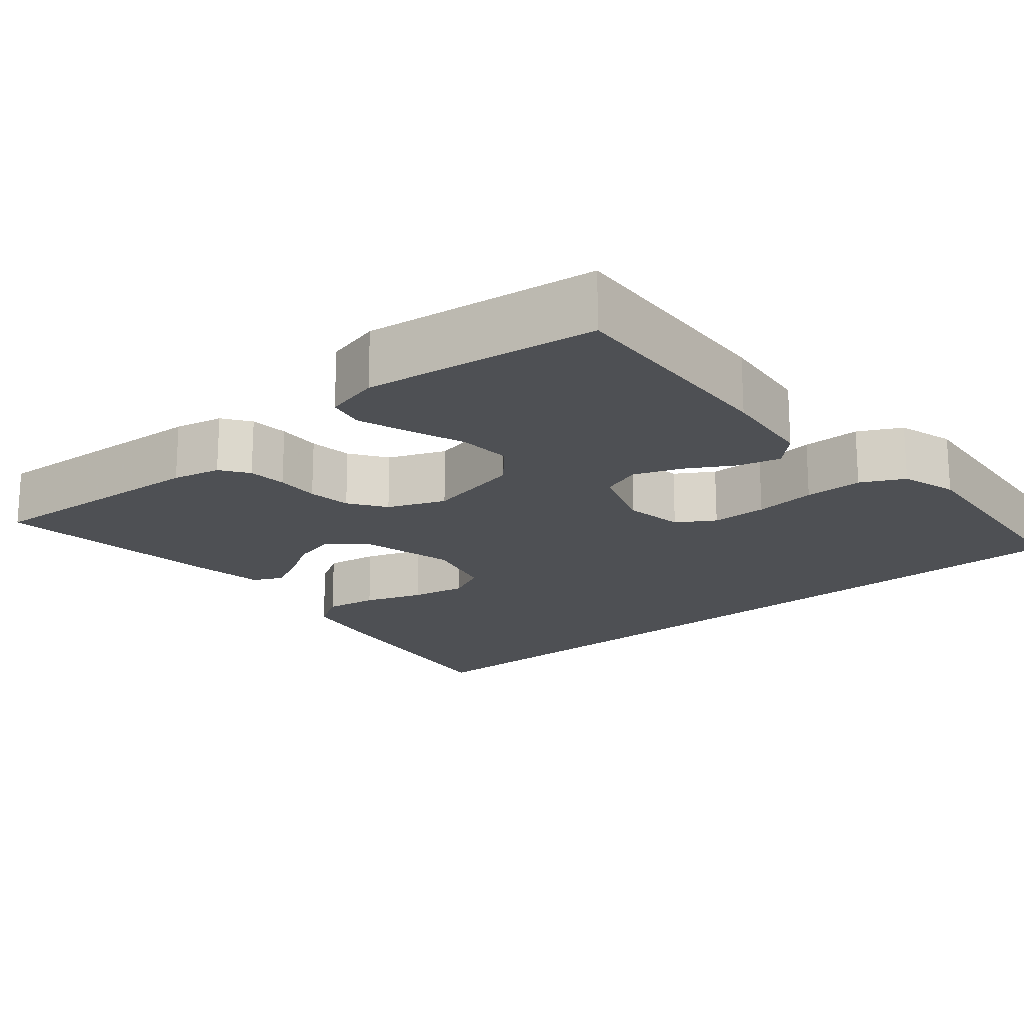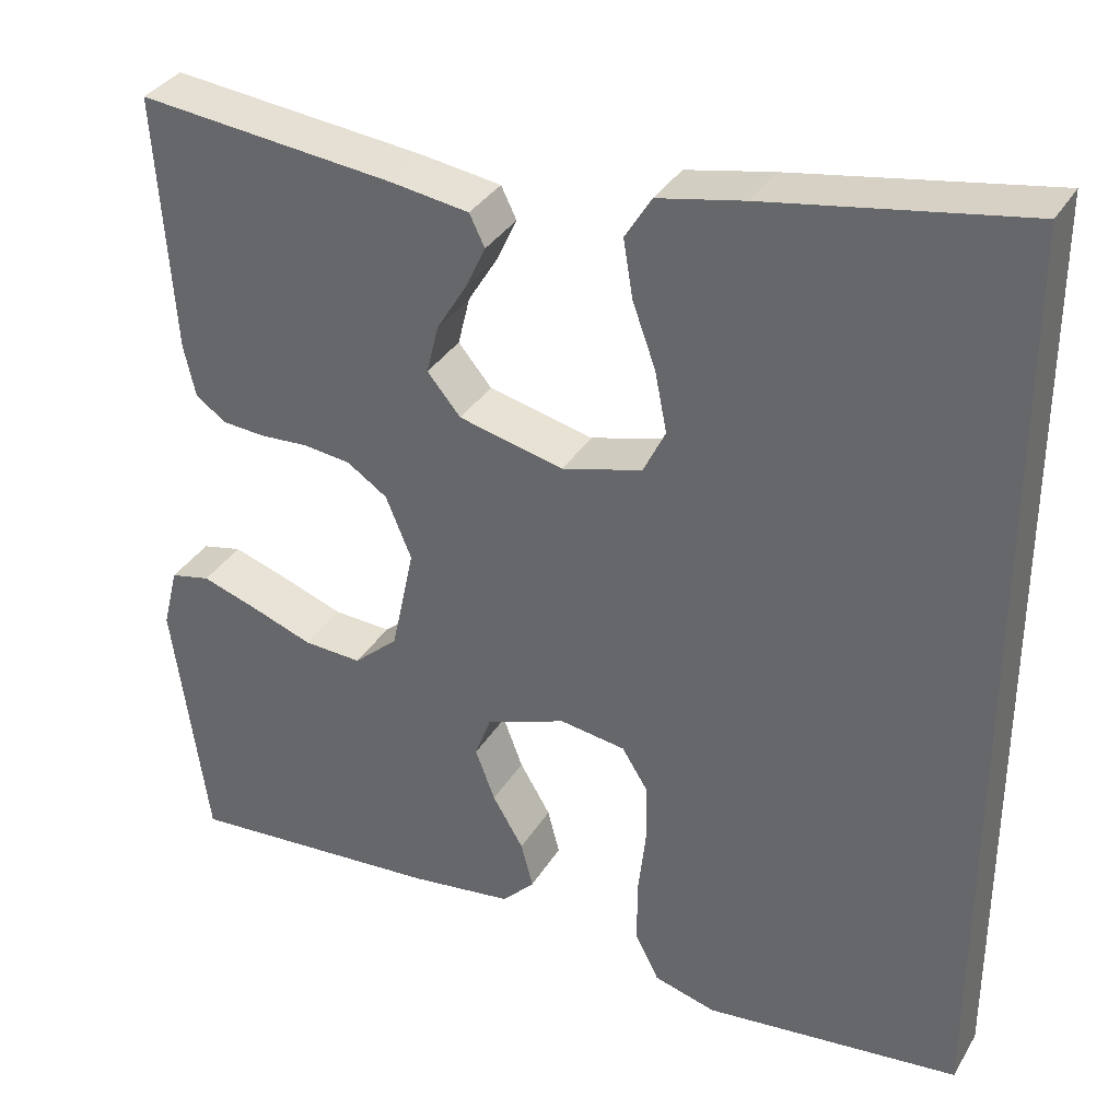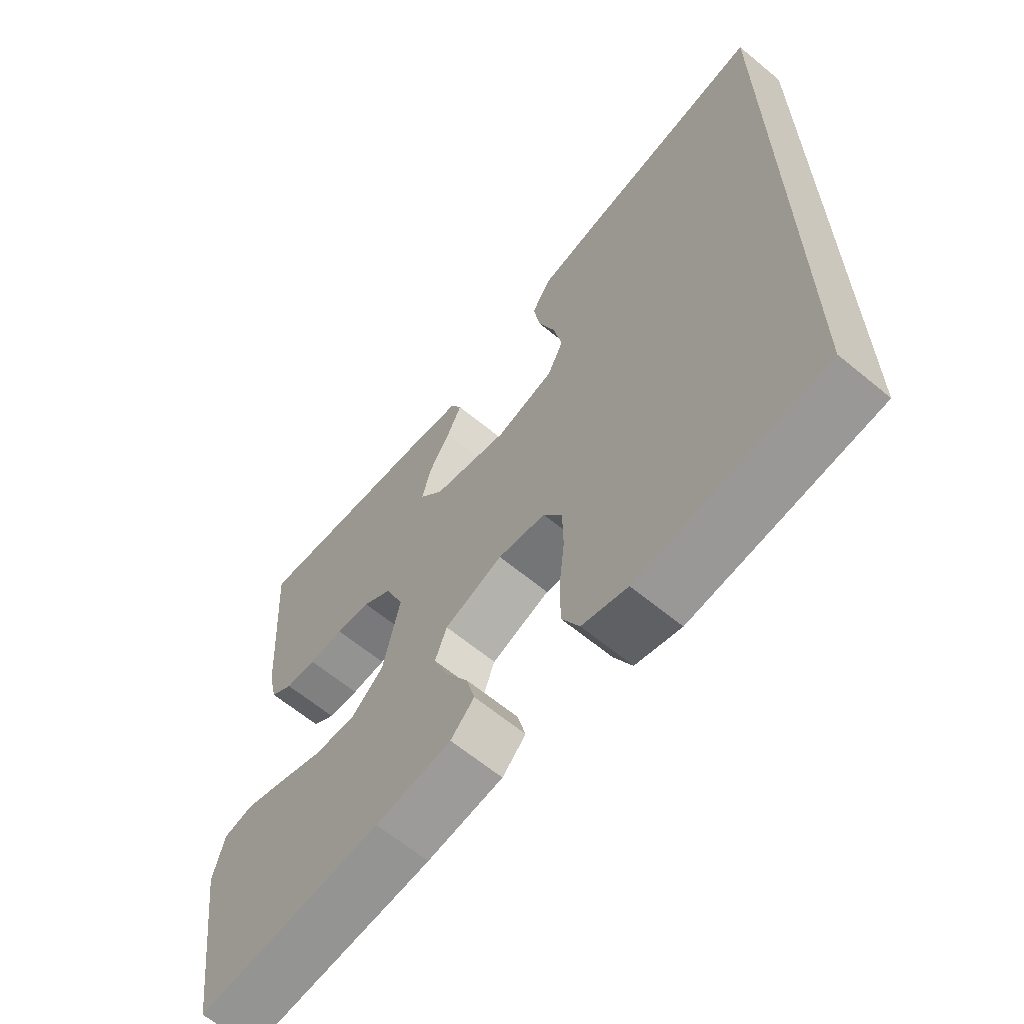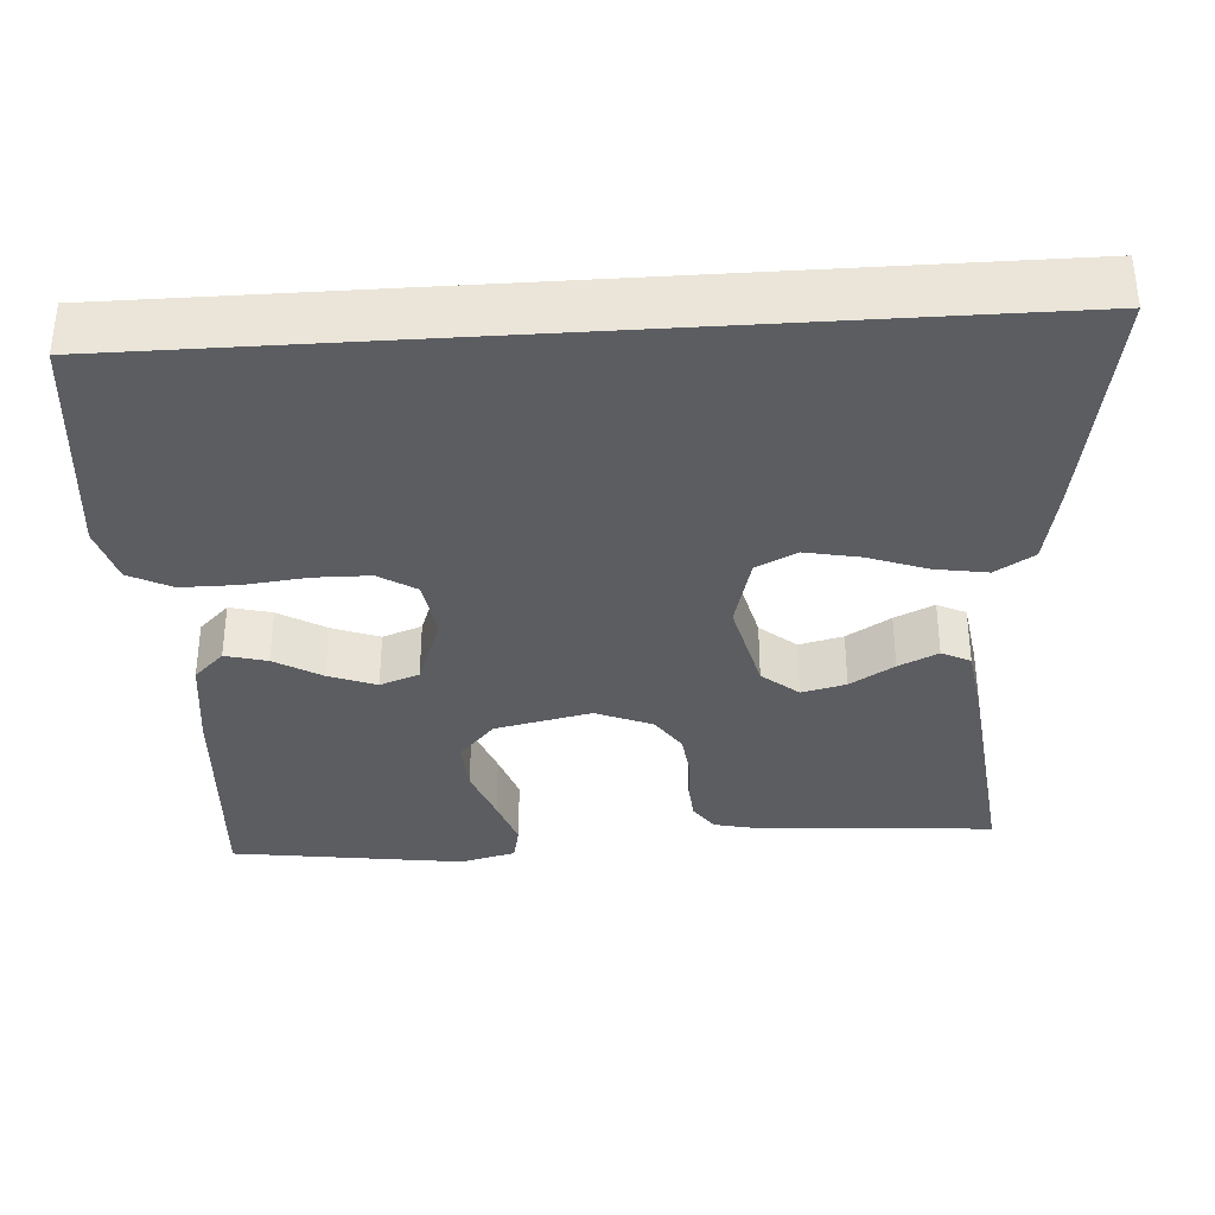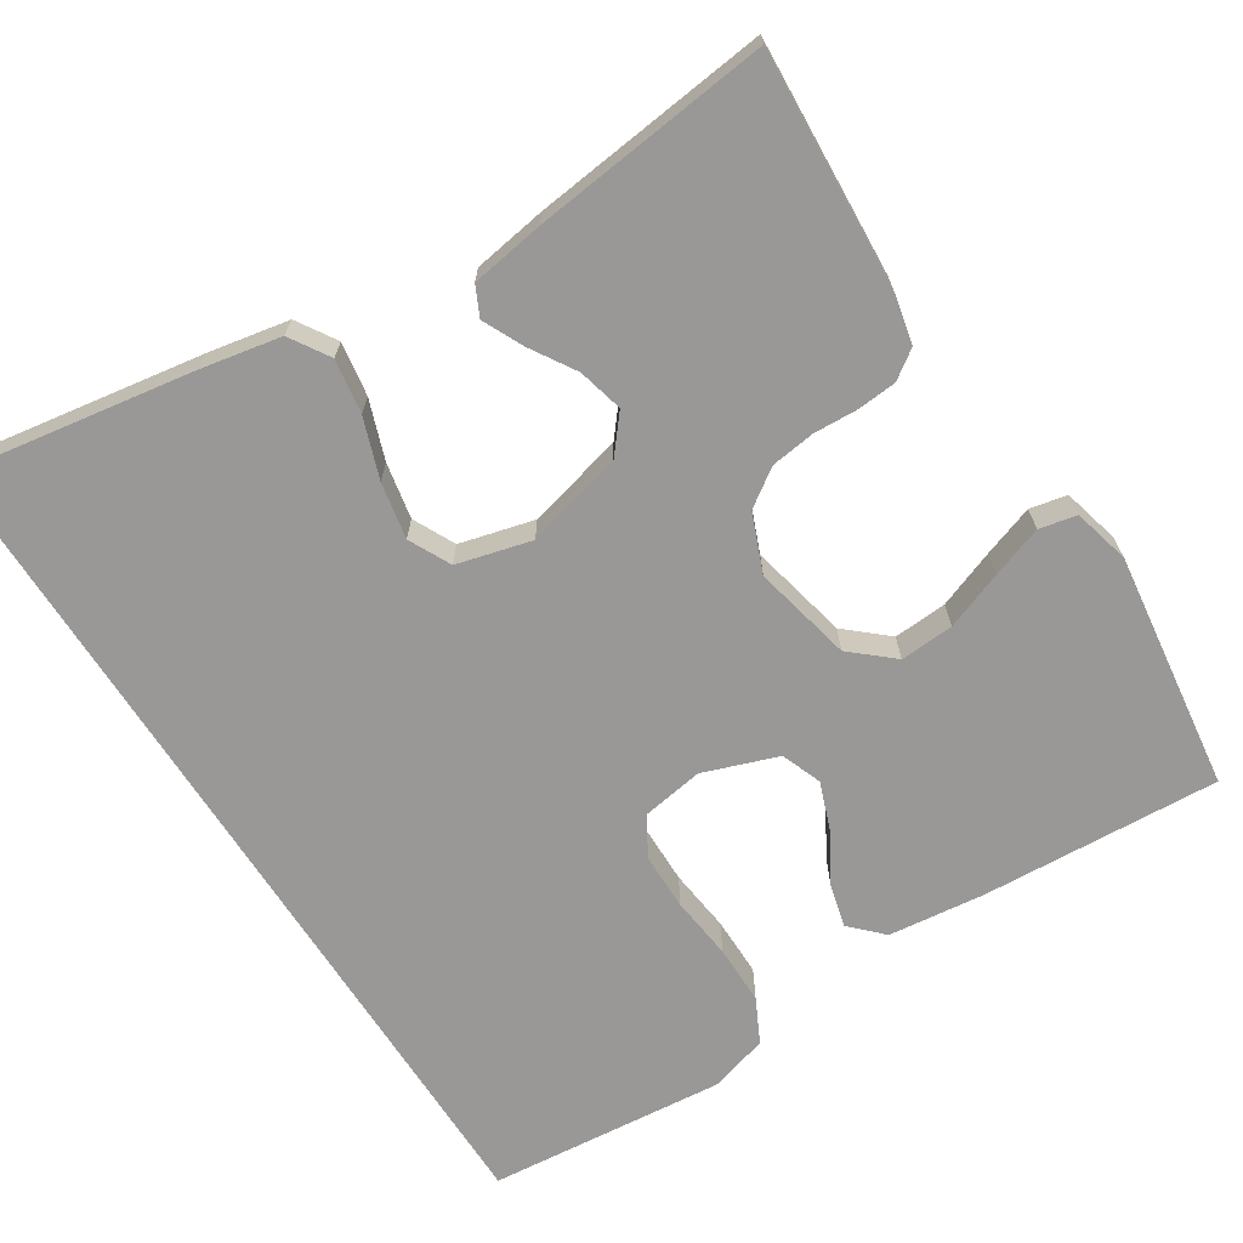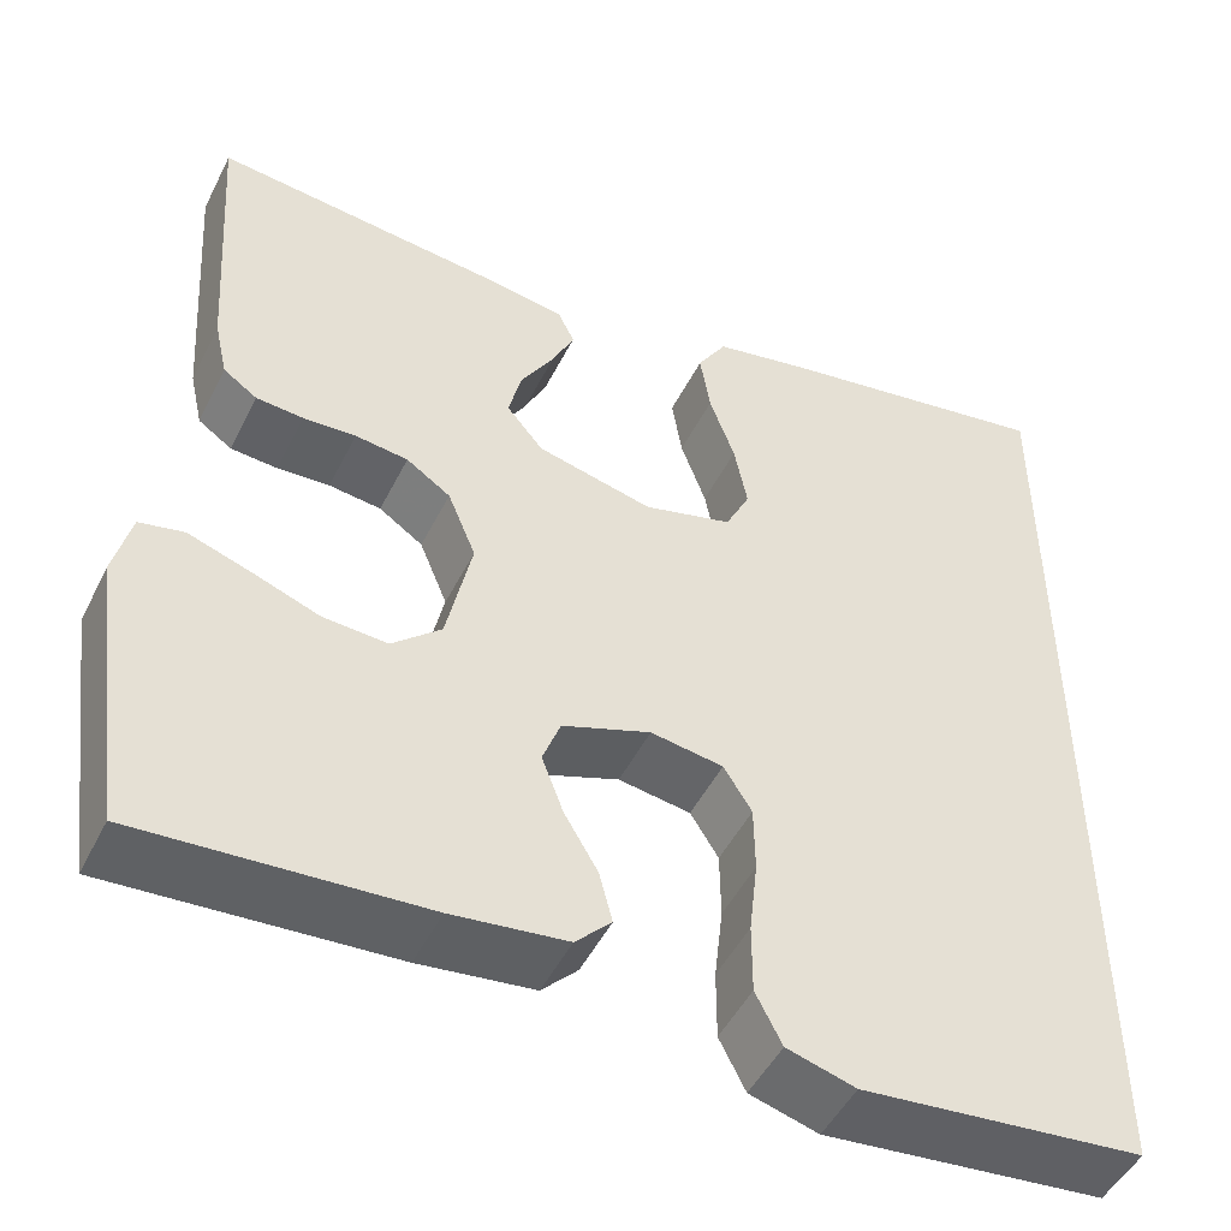
<metadata>
{"format":"obj","ext":"obj","renderer":"f3d","projection":"perspective","resolution":1024,"background":"white","views":[{"elev":-18.7,"azim":130.4,"up":"+Y"},{"elev":34.4,"azim":-153.1,"up":"+Z"},{"elev":-64.0,"azim":-129.8,"up":"+Z"},{"elev":-35.5,"azim":-86.3,"up":"+Y"},{"elev":-68.7,"azim":32.8,"up":"+Y"},{"elev":-48.7,"azim":154.1,"up":"+Z"}]}
</metadata>
<code>
v -0.5 0.07 -0.499
v -0.5 0.07 0.586
v -0.2 0.07 0.536
v -0.099 0.07 0.516
v -0.068 0.07 0.466
v -0.079 0.07 0.398
v -0.106 0.07 0.323
v -0.12 0.07 0.252
v -0.094 0.07 0.199
v 0 0.07 0.174
v 0.123 0.07 0.204
v 0.162 0.07 0.251
v 0.148 0.07 0.308
v 0.113 0.07 0.365
v 0.089 0.07 0.416
v 0.107 0.07 0.453
v 0.2 0.07 0.467
v 0.5 0.07 0.5
v 0.48 0.07 0.2
v 0.466 0.07 0.138
v 0.43 0.07 0.113
v 0.38 0.07 0.109
v 0.324 0.07 0.112
v 0.268 0.07 0.105
v 0.221 0.07 0.073
v 0.191 0.07 0
v 0.218 0.07 -0.125
v 0.27 0.07 -0.171
v 0.338 0.07 -0.167
v 0.411 0.07 -0.14
v 0.476 0.07 -0.118
v 0.523 0.07 -0.128
v 0.541 0.07 -0.2
v 0.5 0.07 -0.5
v 0.2 0.07 -0.481
v 0.078 0.07 -0.466
v 0.04 0.07 -0.427
v 0.054 0.07 -0.373
v 0.09 0.07 -0.312
v 0.113 0.07 -0.251
v 0.094 0.07 -0.2
v 0 0.07 -0.166
v -0.077 0.07 -0.178
v -0.107 0.07 -0.226
v -0.108 0.07 -0.298
v -0.099 0.07 -0.378
v -0.099 0.07 -0.453
v -0.127 0.07 -0.508
v -0.2 0.07 -0.529
v -0.5 0 -0.499
v -0.5 0 0.586
v -0.2 0 0.536
v -0.099 0 0.516
v -0.068 0 0.466
v -0.079 0 0.398
v -0.106 0 0.323
v -0.12 0 0.252
v -0.094 0 0.199
v 0 0 0.174
v 0.123 0 0.204
v 0.162 0 0.251
v 0.148 0 0.308
v 0.113 0 0.365
v 0.089 0 0.416
v 0.107 0 0.453
v 0.2 0 0.467
v 0.5 0 0.5
v 0.48 0 0.2
v 0.466 0 0.138
v 0.43 0 0.113
v 0.38 0 0.109
v 0.324 0 0.112
v 0.268 0 0.105
v 0.221 0 0.073
v 0.191 0 0
v 0.218 0 -0.125
v 0.27 0 -0.171
v 0.338 0 -0.167
v 0.411 0 -0.14
v 0.476 0 -0.118
v 0.523 0 -0.128
v 0.541 0 -0.2
v 0.5 0 -0.5
v 0.2 0 -0.481
v 0.078 0 -0.466
v 0.04 0 -0.427
v 0.054 0 -0.373
v 0.09 0 -0.312
v 0.113 0 -0.251
v 0.094 0 -0.2
v 0 0 -0.166
v -0.077 0 -0.178
v -0.107 0 -0.226
v -0.108 0 -0.298
v -0.099 0 -0.378
v -0.099 0 -0.453
v -0.127 0 -0.508
v -0.2 0 -0.529
f 49 1 2
f 48 49 2
f 47 48 2
f 46 47 2
f 45 46 2
f 44 45 2 3
f 43 44 3
f 37 38 39
f 36 37 39
f 35 36 39
f 34 35 39
f 33 34 39
f 32 33 39
f 31 32 39
f 30 31 39
f 29 30 39
f 28 29 39 40
f 27 28 40 41
f 21 22 23
f 20 21 23
f 19 20 23
f 18 19 23
f 17 18 23
f 16 17 23
f 15 16 23
f 14 15 23
f 13 14 23
f 12 13 23 24
f 11 12 24 25
f 5 6 7
f 4 5 7
f 3 4 7
f 3 7 8
f 43 3 8
f 42 43 8 9
f 42 9 10
f 41 42 10
f 27 41 10
f 26 27 10
f 10 11 25 26
f 51 50 98
f 51 98 97
f 51 97 96
f 51 96 95
f 51 95 94
f 52 51 94 93
f 52 93 92
f 88 87 86
f 88 86 85
f 88 85 84
f 88 84 83
f 88 83 82
f 88 82 81
f 88 81 80
f 88 80 79
f 88 79 78
f 89 88 78 77
f 90 89 77 76
f 72 71 70
f 72 70 69
f 72 69 68
f 72 68 67
f 72 67 66
f 72 66 65
f 72 65 64
f 72 64 63
f 72 63 62
f 73 72 62 61
f 74 73 61 60
f 56 55 54
f 56 54 53
f 56 53 52
f 57 56 52
f 57 52 92
f 58 57 92 91
f 59 58 91
f 59 91 90
f 59 90 76
f 59 76 75
f 75 74 60 59
f 1 50 51 2
f 2 51 52 3
f 3 52 53 4
f 4 53 54 5
f 5 54 55 6
f 6 55 56 7
f 7 56 57 8
f 8 57 58 9
f 9 58 59 10
f 10 59 60 11
f 11 60 61 12
f 12 61 62 13
f 13 62 63 14
f 14 63 64 15
f 15 64 65 16
f 16 65 66 17
f 17 66 67 18
f 18 67 68 19
f 19 68 69 20
f 20 69 70 21
f 21 70 71 22
f 22 71 72 23
f 23 72 73 24
f 24 73 74 25
f 25 74 75 26
f 26 75 76 27
f 27 76 77 28
f 28 77 78 29
f 29 78 79 30
f 30 79 80 31
f 31 80 81 32
f 32 81 82 33
f 33 82 83 34
f 34 83 84 35
f 35 84 85 36
f 36 85 86 37
f 37 86 87 38
f 38 87 88 39
f 39 88 89 40
f 40 89 90 41
f 41 90 91 42
f 42 91 92 43
f 43 92 93 44
f 44 93 94 45
f 45 94 95 46
f 46 95 96 47
f 47 96 97 48
f 48 97 98 49
f 49 98 50 1

</code>
